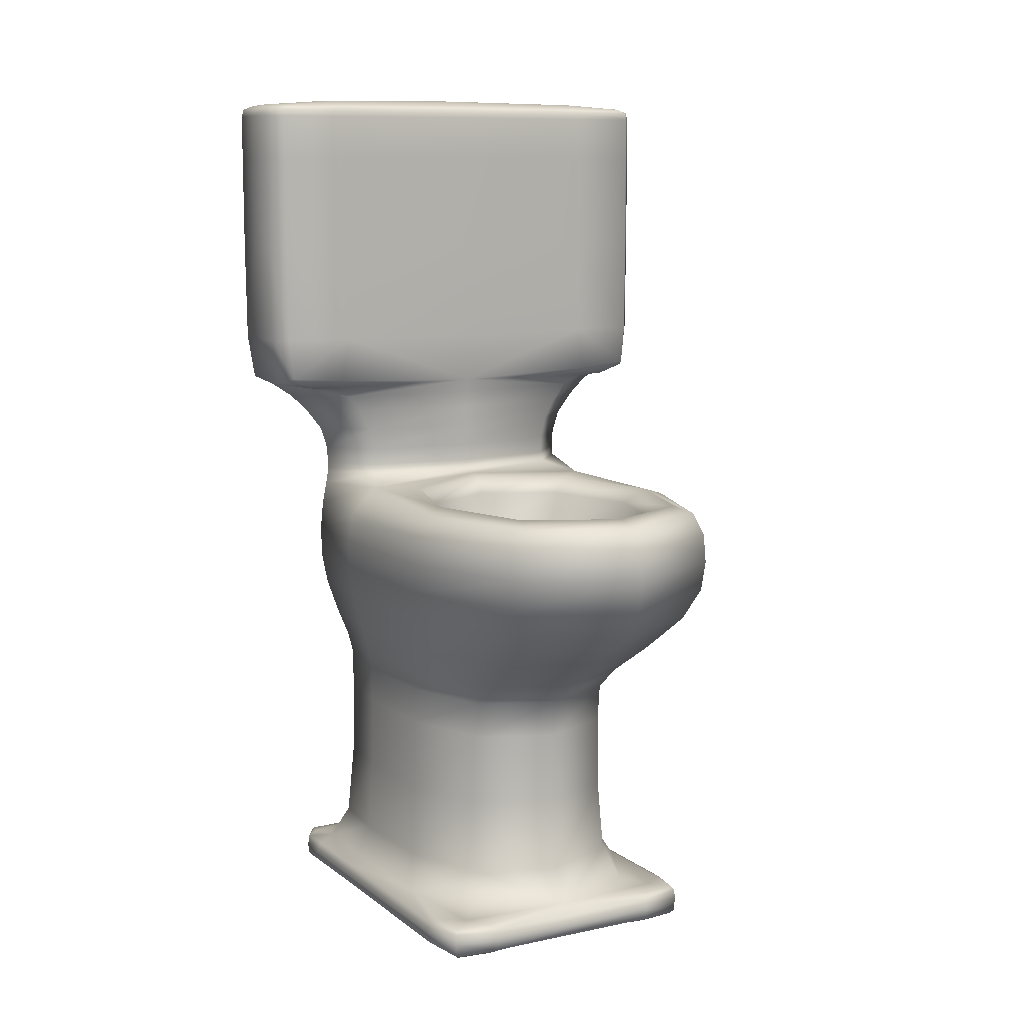
<metadata>
{"format":"obj","ext":"obj","renderer":"f3d","projection":"perspective","resolution":1024,"background":"white","views":[{"elev":9.8,"azim":-29.0,"up":"+Y"}]}
</metadata>
<code>
o Plane
v -0.2947 0 0.3109
v 0.2947 0 0.3109
v -0.2947 0 -0.9603
v 0.2947 0 -0.9603
v -0.3577 1.097 -0.9439
v -0.3577 1.025 0.3618
v 0.3577 1.025 0.3618
v 0.3577 1.097 -0.9439
v -0.3753 0.3425 -0.9735
v 0.3753 0.3425 -0.9735
v 0.3753 0.3282 0.3962
v -0.3753 0.3282 0.3962
v -0.3887 0 -0.5162
v 0.5675 0.331 -0.5162
v -0.5365 1.04 -0.5145
v -0.6076 2.238 -0.3022
v -0.5718 1.324 -0.4785
v 0.5744 1.324 -0.4785
v 0.7299 1.666 -0.3301
v -0.7198 1.666 -0.3301
v 0.6076 2.238 -0.3022
v -0.5051 2.219 -0.9061
v -0.4828 2.213 1.041
v 0.5051 2.219 -0.9061
v 0.4828 2.213 1.041
v -0.4586 1.663 0.9208
v -0.4807 1.677 -0.9263
v 0.4807 1.677 -0.9263
v 0.5093 1.663 0.9208
v -0.3821 1.381 -0.9405
v 0.3821 1.381 -0.9405
v 0.3884 1.309 0.4705
v -0.3757 1.309 0.4705
v -0.6846 0.02604 -0.568
v 0.6846 0.1302 -0.568
v 0.3887 0 -0.5162
v 0.5365 1.04 -0.5145
v -0.5675 0.331 -0.5162
v 0.6846 0.02604 -0.568
v -0.6846 0.1302 -0.568
v 0.5329 2.515 -0.5064
v 0.5329 2.515 -0.9031
v -0.5329 2.515 -0.9031
v -0.5329 2.515 -0.5064
v -0.3696 2.166 -0.09421
v -0.3696 2.166 0.8373
v 0.3696 2.166 0.8373
v 0.3696 2.166 -0.09421
v -0.2424 1.834 -0.005941
v -0.2424 1.834 0.6362
v 0.2424 1.834 0.6362
v 0.2424 1.834 -0.005941
v 0.5083 1.975 -0.9184
v 0.5276 1.975 1.087
v -0.5083 1.975 -0.9184
v -0.5149 1.975 1.087
v 0.7788 1.975 -0.2658
v -0.7763 1.975 -0.2658
v 0.6528 2.697 -0.5064
v -0.6528 2.697 -0.5064
v -0.6528 2.697 -0.9031
v 0.6528 2.697 -0.9031
v -0.504 2.327 -0.9031
v 0.504 2.327 -0.9031
v 0.504 2.327 -0.5064
v -0.504 2.327 -0.5064
v -0.6883 0.02604 -1.063
v -0.4402 0.02604 -1.152
v -0.5405 0 -1.083
v -0.4402 0.02604 0.7192
v -0.6883 0.02604 0.4593
v -0.5405 0 0.5829
v 0.6883 0.02604 0.4593
v 0.4402 0.02604 0.7192
v 0.5405 0 0.5829
v 0.4402 0.02604 -1.152
v 0.6883 0.02604 -1.063
v 0.5405 0 -1.083
v 0.6883 0.1302 -1.063
v 0.4402 0.1302 -1.152
v 0.5405 0.1562 -1.083
v -0.6883 0.1302 0.4593
v -0.4402 0.1302 0.7192
v -0.5405 0.1562 0.5829
v -0.4402 0.1302 -1.152
v -0.6883 0.1302 -1.063
v -0.5405 0.1562 -1.083
v 0.4402 0.1302 0.7192
v 0.6883 0.1302 0.4593
v 0.5405 0.1562 0.5829
v 1.069 3.007 -0.5364
v 0.6908 3.007 -0.4177
v 0.8676 2.754 -0.4666
v 0.6908 3.007 -0.9918
v 1.069 3.007 -0.8731
v 0.8676 2.754 -0.9429
v -1.069 3.007 -0.8731
v -0.6908 3.007 -0.9918
v -0.8676 2.754 -0.9429
v -0.6908 3.007 -0.4177
v -1.069 3.007 -0.5364
v -0.8676 2.754 -0.4666
v 1.077 3.938 -0.5416
v 0.6907 3.938 -0.419
v 0.6907 3.938 -0.9905
v 1.077 3.938 -0.8679
v -1.077 3.938 -0.8679
v -0.6907 3.938 -0.9905
v -0.6907 3.938 -0.419
v -1.077 3.938 -0.5416
v 1.068 4.179 -0.5429
v 0.6894 4.218 -0.5429
v 0.6894 4.179 -0.4281
v 1.068 4.179 -0.8666
v 0.6894 4.179 -0.9814
v 0.6894 4.218 -0.8666
v -0.6894 4.179 -0.9814
v -1.068 4.179 -0.8666
v -0.6894 4.218 -0.8666
v -1.068 4.179 -0.5429
v -0.6894 4.179 -0.4281
v -0.6894 4.218 -0.5429
v 0.431 1.515 -0.9335
v -0 0 0.3654
v -0.682 2.215 0.4426
v 0 0 -0.9708
v -0.431 1.515 -0.9335
v 0 1.025 0.5156
v 0.7119 2.221 -0.6905
v 0 1.108 -0.986
v -0.3599 0.7162 -0.9476
v 0.3599 0.6733 0.3661
v 0.3599 0.7162 -0.9476
v -0.3599 0.6733 0.3661
v 0.5041 1.831 -0.9222
v 0.02919 1.663 1.141
v 0 0.3282 0.5483
v 0 0.3446 -1.017
v 0 1.679 -0.983
v 0.514 2.112 1.088
v -0.6803 1.663 0.3237
v 0.6933 1.672 -0.7384
v -0 2.213 1.259
v -0.4131 1.472 0.6899
v 0.3615 1.204 0.3754
v 0 2.219 -0.9782
v 0.3607 1.286 -0.9435
v -0.3607 1.286 -0.9435
v -0.3599 1.204 0.3754
v -0.5071 2.113 -0.9121
v -0.4951 1.829 1.046
v 0.5494 1.352 -0.7928
v -0.5454 1.311 0.01848
v 0 1.392 -0.9854
v 0.007298 1.309 0.6372
v 0.4496 1.472 0.6899
v -0.7053 0.07811 -0.5862
v -0.6433 1.48 -0.406
v -0.5436 0.3285 -0.01873
v 0.3729 0 -0.02931
v 0.5142 1.027 -0.05532
v 0.5436 0.3368 -0.8346
v -0.3729 0 -0.8335
v -0.3729 0 -0.02931
v -0.5142 1.027 -0.05532
v 0.5436 0.3285 -0.01873
v 0.3729 0 -0.8335
v 0.5142 1.068 -0.8061
v -0.5436 0.3368 -0.8346
v -0.5142 1.068 -0.8061
v -0.7119 2.221 -0.6905
v -0.5491 1.352 -0.7928
v 0.553 1.311 0.01848
v 0.7108 1.663 0.3237
v -0.6921 1.672 -0.7384
v 0.682 2.215 0.4426
v 0.6058 0.003254 -0.5281
v -0.6282 0.1748 -0.5281
v 0.7053 0.07811 -0.5862
v 0.5404 0.6819 -0.5147
v -0.5409 1.221 -0.51
v 0 2.262 -0.3722
v 0.7602 2.114 -0.2494
v -0.7599 2.114 -0.2494
v 0.6506 1.48 -0.406
v -0.6058 0.003254 -0.5281
v 0.6282 0.1748 -0.5281
v -0.5404 0.6819 -0.5147
v 0.5413 1.221 -0.51
v 0 0 -0.5149
v 0.7327 2.515 -0.7048
v 0 2.515 -0.9774
v -0.7327 2.515 -0.7048
v -0 2.515 -0.4321
v -0.5076 2.41 -0.9031
v 0.5042 2.277 -0.9034
v 0.5149 2.28 -0.4908
v -0.5076 2.41 -0.5064
v -0.5912 2.618 -0.5064
v 0.5912 2.618 -0.9031
v -0.5082 2.166 0.3716
v 0 2.166 1.012
v 0.5082 2.166 0.3716
v 0 2.166 -0.2689
v 0.4272 2.243 0.9434
v -0.4272 2.243 0.9434
v -0.44 2.246 -0.1157
v 0.44 2.246 -0.1157
v -0.2933 1.803 0.3118
v -0 1.803 0.702
v 0.2933 1.803 0.3118
v 0 1.803 -0.07834
v 0.3206 1.982 -0.08416
v 0.3206 1.982 0.7512
v -0.3206 1.982 0.7512
v -0.3206 1.982 -0.08416
v 0.5071 2.113 -0.9121
v 0.5316 1.829 1.046
v -0.5041 1.831 -0.9222
v -0.5124 2.112 1.088
v 0.7706 1.829 -0.2885
v -0.7633 1.829 -0.2885
v 0.7376 1.975 -0.7111
v -0.7449 1.975 0.4421
v 0.7525 1.975 0.4421
v -0.7373 1.975 -0.7111
v 0 1.975 -0.9813
v 0.007298 1.975 1.325
v 0.5912 2.618 -0.5064
v -0.5912 2.618 -0.9031
v 0.8997 2.698 -0.7048
v -0.8997 2.698 -0.7048
v 0 2.698 -0.9774
v -0 2.698 -0.4321
v -0.5042 2.277 -0.9034
v 0.5076 2.41 -0.9031
v 0.5076 2.41 -0.5064
v -0.5149 2.28 -0.4908
v 0 2.327 -0.4321
v -0.693 2.327 -0.7048
v 0.693 2.327 -0.7048
v 0 2.327 -0.9774
v -0.6482 0.003254 -1.067
v -0.6476 0.02604 -1.131
v -0.463 0.003254 -1.125
v -0.463 0.003254 0.6816
v -0.6476 0.02604 0.6765
v -0.6482 0.003254 0.5071
v 0.6482 0.003254 0.5071
v 0.6476 0.02604 0.6765
v 0.463 0.003254 0.6816
v 0.463 0.003254 -1.125
v 0.6476 0.02604 -1.131
v 0.6482 0.003254 -1.067
v 0.6482 0.153 -1.067
v 0.6476 0.1302 -1.131
v 0.463 0.153 -1.125
v -0.6482 0.153 0.5071
v -0.6476 0.1302 0.6765
v -0.463 0.153 0.6816
v -0.463 0.153 -1.125
v -0.6476 0.1302 -1.131
v -0.6482 0.153 -1.067
v 0.463 0.153 0.6816
v 0.6476 0.1302 0.6765
v 0.6482 0.153 0.5071
v 1.025 2.791 -0.5152
v 1.008 3.009 -0.448
v 0.7293 2.791 -0.4239
v 0.7293 2.791 -0.9856
v 1.008 3.009 -0.9615
v 1.025 2.791 -0.8943
v -1.025 2.791 -0.8943
v -1.008 3.009 -0.9615
v -0.7293 2.791 -0.9856
v -0.7293 2.791 -0.4239
v -1.008 3.009 -0.448
v -1.025 2.791 -0.5152
v 1.007 4.178 -0.4563
v 1.007 4.2 -0.5445
v 0.6878 4.2 -0.4563
v 1.007 4.2 -0.865
v 1.007 4.178 -0.9532
v 0.6878 4.2 -0.9532
v -0.6878 4.2 -0.9532
v -1.007 4.178 -0.9532
v -1.007 4.2 -0.865
v -1.007 4.2 -0.5445
v -1.007 4.178 -0.4563
v -0.6878 4.2 -0.4563
v 0.6974 0.07811 -1.063
v 0.4398 0.07811 -1.161
v -0.6974 0.07811 0.4462
v -0.4398 0.07811 0.7279
v -0.6974 0.07811 -1.063
v -0.4398 0.07811 -1.161
v 0.6974 0.07811 0.4462
v 0.4398 0.07811 0.7279
v -0.6907 3.476 -0.4189
v -1.011 3.938 -0.4519
v -1.076 3.476 -0.541
v -1.011 3.938 -0.9576
v -0.6907 3.476 -0.9907
v -1.076 3.476 -0.8686
v 0.6907 3.476 -0.9907
v 1.011 3.938 -0.9576
v 1.076 3.476 -0.8686
v 1.011 3.938 -0.4519
v 0.6907 3.476 -0.4189
v 1.076 3.476 -0.541
v 1.075 4.18 -0.7048
v 0.6904 4.225 -0.7048
v 0 4.18 -0.9882
v 0 4.225 -0.8676
v -1.075 4.18 -0.7048
v -0.6904 4.225 -0.7048
v 0 4.18 -0.4213
v 0 4.225 -0.5419
v 0.6906 4.141 -0.9894
v 1.076 4.141 -0.8677
v 0.6906 4.141 -0.4202
v 1.076 4.141 -0.5418
v -1.076 4.141 -0.5418
v -0.6906 4.141 -0.4202
v -1.076 4.141 -0.8677
v -0.6906 4.141 -0.9894
v -0.4177 0 -1.029
v -0.6864 0.02604 -0.9085
v 0.4177 0 -1.029
v -0 0.02604 -1.152
v 0 0.1302 -1.152
v -0.6864 0.1302 -0.9085
v -0.4177 0 0.4618
v 0.4177 0 0.4618
v 0 0.02604 0.7193
v 0 0.1302 0.7193
v -0.6864 0.02604 -0.01938
v -0.6864 0.1302 -0.01938
v 0.6864 0.02604 -0.01938
v 0.6864 0.1302 -0.01938
v 0.6864 0.02604 -0.9085
v 0.6864 0.1302 -0.9085
v 0.4318 0.1795 -1.032
v -0.4318 0.1795 -1.032
v 0.4318 0.1777 0.4773
v -0.4318 0.1777 0.4773
v 1.074 3.005 -0.7048
v 1.086 3.938 -0.7048
v -0.7236 2.74 -0.4976
v 0.7236 2.74 -0.4976
v 0 3.005 -0.4099
v 0.7236 2.74 -0.9119
v 0 3.938 -0.4102
v -0 3.005 -0.9996
v -0 3.938 -0.9993
v -0.7236 2.74 -0.9119
v -1.074 3.005 -0.7048
v -1.086 3.938 -0.7048
v -0 0 -0.8151
v 0 0.7226 -0.9899
v 0 0.6733 0.5197
v 0 1.521 -0.9842
v 0.5186 1.253 -0.8044
v 0 0.07811 -1.168
v -0.5178 0.6744 -0.05074
v 1.084 3.475 -0.7048
v -0 0.1662 0.644
v 0.7047 0.07811 -0.04926
v 0.000912 2.112 1.32
v 0.02098 1.472 0.8827
v -0.7047 0.07811 -0.04926
v -0.7047 0.07811 -0.9125
v -0 0.07811 0.7345
v -0.6154 0.1694 0.09244
v 0 2.113 -0.9797
v 0.6311 1.473 0.1673
v -0.7311 2.113 -0.695
v 0.736 2.113 0.4553
v 0.6202 1.498 -0.7661
v -0.735 2.113 0.4553
v 0.5178 0.6744 -0.05074
v 0.000912 1.204 0.5308
v -0 1.299 -0.9859
v 0.7312 2.113 -0.695
v 0.6154 0.1694 0.09244
v 0 2.243 1.139
v 0 0.001775 0.6316
v -0.6193 1.498 -0.7661
v -0.5181 1.206 -0.04609
v 0.5178 0.699 -0.8097
v 0.6001 0.002343 0.0904
v -0.6154 0.1701 -0.9127
v 0.7047 0.07811 -0.9125
v -0.6001 0.002343 0.0904
v 0 2.41 -0.9774
v -0.5185 1.253 -0.8044
v 0.6001 0.002343 -0.9123
v 0.6154 0.1701 -0.9127
v -0.6092 1.473 0.1673
v -0 0.001775 -1.091
v 0 0.1673 -1.094
v -0.5178 0.699 -0.8097
v 0.519 1.206 -0.04609
v 0 0 -0.04902
v 1.001 2.764 -0.7048
v 0.698 2.41 -0.7048
v -0.698 2.41 -0.7048
v -0 2.41 -0.4321
v 1.085 4.141 -0.7048
v -1.001 2.764 -0.7048
v -1.084 3.475 -0.7048
v -0 3.475 -0.4102
v 0 4.141 -0.4116
v 0 2.764 -0.4208
v -0 3.475 -0.9993
v -0 2.764 -0.9887
v 0 4.141 -0.9979
v -1.085 4.141 -0.7048
v 0 4.234 -0.7048
v 0.4407 1.979 0.3332
v -0.5906 2.243 0.4179
v 0 2.248 -0.3014
v 0.5906 2.243 0.4179
v 0 1.737 0.3049
v -0.4407 1.979 0.3332
v 0 1.979 -0.2413
v -0 1.979 0.9077
v 0.7299 1.83 -0.7229
v -0.7266 1.829 0.4088
v 0.7485 1.829 0.4088
v -0.729 1.83 -0.7229
v 0 1.831 -0.9822
v 0.02098 1.829 1.281
v 0.8132 2.618 -0.7048
v -0.8132 2.618 -0.7048
v 0 2.618 -0.9774
v 0 2.618 -0.4321
v 0 2.282 -0.423
v -0.696 2.277 -0.7017
v 0.696 2.277 -0.7017
v 0 2.277 -0.9775
v -0.6321 0.004882 -1.123
v -0.6321 0.004882 0.6653
v 0.6321 0.004882 0.6653
v 0.6321 0.004882 -1.123
v 0.6321 0.1513 -1.123
v -0.6321 0.1513 0.6653
v -0.6321 0.1513 -1.123
v 0.6321 0.1513 0.6653
v 0.9883 2.812 -0.4456
v 0.9883 2.812 -0.9639
v -0.9883 2.812 -0.9639
v -0.9883 2.812 -0.4456
v 0.9783 4.192 -0.4684
v 0.9783 4.192 -0.9411
v -0.9783 4.192 -0.9411
v -0.9783 4.192 -0.4684
v 0.6496 0.07811 -1.133
v -0.6496 0.07811 0.677
v -0.6496 0.07811 -1.133
v 0.6496 0.07811 0.677
v -1.011 3.476 -0.4514
v -1.011 3.476 -0.9581
v 1.011 3.476 -0.9581
v 1.011 3.476 -0.4514
v 1.01 4.203 -0.7048
v 0 4.203 -0.9565
v -1.01 4.203 -0.7048
v 0 4.203 -0.453
v 1.011 4.141 -0.957
v 1.011 4.141 -0.4525
v -1.011 4.141 -0.4525
v -1.011 4.141 -0.957
v -0.6001 0.002343 -0.9123
f 13 163 359 190
f 163 3 126 359
f 359 126 4 167
f 190 359 167 36
f 10 138 360 133
f 138 9 131 360
f 360 131 5 130
f 133 360 130 8
f 12 137 361 134
f 137 11 132 361
f 361 132 7 128
f 134 361 128 6
f 31 154 362 123
f 154 30 127 362
f 362 127 27 139
f 123 362 139 28
f 37 168 363 189
f 168 8 147 363
f 363 147 31 152
f 189 363 152 18
f 76 330 364 292
f 330 68 296 364
f 364 296 85 331
f 292 364 331 80
f 38 159 365 188
f 159 12 134 365
f 365 134 6 165
f 188 365 165 15
f 91 347 366 310
f 347 95 307 366
f 366 307 106 348
f 310 366 348 103
f 11 137 367 345
f 12 346 367 137
f 84 260 367 346
f 83 336 367 260
f 88 264 367 336
f 90 345 367 264
f 39 179 368 339
f 179 35 340 368
f 368 340 89 297
f 339 368 297 73
f 56 228 369 220
f 228 54 140 369
f 369 140 25 143
f 220 369 143 23
f 33 155 370 144
f 155 32 156 370
f 370 156 29 136
f 144 370 136 26
f 34 337 371 157
f 337 71 293 371
f 371 293 82 338
f 157 371 338 40
f 67 328 372 295
f 328 34 157 372
f 372 157 40 332
f 295 372 332 86
f 70 335 373 294
f 335 74 298 373
f 373 298 88 336
f 294 373 336 83
f 38 178 374 159
f 40 338 374 178
f 82 258 374 338
f 84 346 374 258
f 12 159 374 346
f 53 227 375 217
f 227 55 150 375
f 375 150 22 146
f 217 375 146 24
f 32 173 376 156
f 173 18 185 376
f 376 185 19 174
f 156 376 174 29
f 55 226 377 150
f 226 58 184 377
f 377 184 16 171
f 150 377 171 22
f 54 225 378 140
f 225 57 183 378
f 378 183 21 176
f 140 378 176 25
f 18 152 379 185
f 152 31 123 379
f 379 123 28 142
f 185 379 142 19
f 58 224 380 184
f 224 56 220 380
f 380 220 23 125
f 184 380 125 16
f 11 166 381 132
f 166 14 180 381
f 381 180 37 161
f 132 381 161 7
f 6 128 382 149
f 128 7 145 382
f 382 145 32 155
f 149 382 155 33
f 8 130 383 147
f 130 5 148 383
f 383 148 30 154
f 147 383 154 31
f 57 223 384 183
f 223 53 217 384
f 384 217 24 129
f 183 384 129 21
f 14 166 385 187
f 11 345 385 166
f 90 266 385 345
f 89 340 385 266
f 35 187 385 340
f 23 143 386 206
f 143 25 205 386
f 386 205 47 202
f 206 386 202 46
f 1 124 387 333
f 2 334 387 124
f 75 251 387 334
f 74 335 387 251
f 70 246 387 335
f 72 333 387 246
f 30 172 388 127
f 172 17 158 388
f 388 158 20 175
f 127 388 175 27
f 15 165 389 181
f 165 6 149 389
f 389 149 33 153
f 181 389 153 17
f 14 162 390 180
f 162 10 133 390
f 390 133 8 168
f 180 390 168 37
f 36 177 391 160
f 39 339 391 177
f 73 249 391 339
f 75 334 391 249
f 2 160 391 334
f 9 344 392 169
f 87 263 392 344
f 86 332 392 263
f 40 178 392 332
f 38 169 392 178
f 77 291 393 341
f 291 79 342 393
f 393 342 35 179
f 341 393 179 39
f 13 164 394 186
f 1 333 394 164
f 72 248 394 333
f 71 337 394 248
f 34 186 394 337
f 64 242 395 236
f 242 63 195 395
f 395 195 43 192
f 236 395 192 42
f 5 170 396 148
f 170 15 181 396
f 396 181 17 172
f 148 396 172 30
f 4 329 397 167
f 78 254 397 329
f 77 341 397 254
f 39 177 397 341
f 36 167 397 177
f 10 162 398 343
f 14 187 398 162
f 35 342 398 187
f 79 255 398 342
f 81 343 398 255
f 17 153 399 158
f 153 33 144 399
f 399 144 26 141
f 158 399 141 20
f 4 126 400 329
f 3 327 400 126
f 69 245 400 327
f 68 330 400 245
f 76 252 400 330
f 78 329 400 252
f 9 138 401 344
f 10 343 401 138
f 81 257 401 343
f 80 331 401 257
f 85 261 401 331
f 87 344 401 261
f 9 169 402 131
f 169 38 188 402
f 402 188 15 170
f 131 402 170 5
f 7 161 403 145
f 161 37 189 403
f 403 189 18 173
f 145 403 173 32
f 1 164 404 124
f 164 13 190 404
f 404 190 36 160
f 124 404 160 2
f 59 231 405 350
f 62 352 405 231
f 96 272 405 352
f 95 347 405 272
f 91 267 405 347
f 93 350 405 267
f 65 241 406 237
f 241 64 236 406
f 406 236 42 191
f 237 406 191 41
f 63 240 407 195
f 240 66 198 407
f 407 198 44 193
f 195 407 193 43
f 66 239 408 198
f 239 65 237 408
f 408 237 41 194
f 198 408 194 44
f 103 348 409 322
f 348 106 320 409
f 409 320 114 311
f 322 409 311 111
f 61 232 410 356
f 60 349 410 232
f 102 278 410 349
f 101 357 410 278
f 97 273 410 357
f 99 356 410 273
f 97 357 411 304
f 357 101 301 411
f 411 301 110 358
f 304 411 358 107
f 100 351 412 299
f 351 92 309 412
f 412 309 104 353
f 299 412 353 109
f 109 353 413 324
f 353 104 321 413
f 413 321 113 317
f 324 413 317 121
f 60 234 414 349
f 59 350 414 234
f 93 269 414 350
f 92 351 414 269
f 100 276 414 351
f 102 349 414 276
f 94 354 415 305
f 354 98 303 415
f 415 303 108 355
f 305 415 355 105
f 62 233 416 352
f 61 356 416 233
f 99 275 416 356
f 98 354 416 275
f 94 270 416 354
f 96 352 416 270
f 105 355 417 319
f 355 108 326 417
f 417 326 117 313
f 319 417 313 115
f 107 358 418 325
f 358 110 323 418
f 418 323 120 315
f 325 418 315 118
f 116 314 419 312
f 314 119 316 419
f 419 316 122 318
f 312 419 318 112
f 47 203 420 214
f 203 48 213 420
f 420 213 52 211
f 214 420 211 51
f 16 125 421 207
f 125 23 206 421
f 421 206 46 201
f 207 421 201 45
f 21 182 422 208
f 182 16 207 422
f 422 207 45 204
f 208 422 204 48
f 25 176 423 205
f 176 21 208 423
f 423 208 48 203
f 205 423 203 47
f 52 212 424 211
f 212 49 209 424
f 424 209 50 210
f 211 424 210 51
f 45 201 425 216
f 201 46 215 425
f 425 215 50 209
f 216 425 209 49
f 48 204 426 213
f 204 45 216 426
f 426 216 49 212
f 213 426 212 52
f 46 202 427 215
f 202 47 214 427
f 427 214 51 210
f 215 427 210 50
f 19 142 428 221
f 142 28 135 428
f 428 135 53 223
f 221 428 223 57
f 20 141 429 222
f 141 26 151 429
f 429 151 56 224
f 222 429 224 58
f 29 174 430 218
f 174 19 221 430
f 430 221 57 225
f 218 430 225 54
f 27 175 431 219
f 175 20 222 431
f 431 222 58 226
f 219 431 226 55
f 28 139 432 135
f 139 27 219 432
f 432 219 55 227
f 135 432 227 53
f 26 136 433 151
f 136 29 218 433
f 433 218 54 228
f 151 433 228 56
f 41 191 434 229
f 191 42 200 434
f 434 200 62 231
f 229 434 231 59
f 43 193 435 230
f 193 44 199 435
f 435 199 60 232
f 230 435 232 61
f 42 192 436 200
f 192 43 230 436
f 436 230 61 233
f 200 436 233 62
f 44 194 437 199
f 194 41 229 437
f 437 229 59 234
f 199 437 234 60
f 16 182 438 238
f 182 21 197 438
f 438 197 65 239
f 238 438 239 66
f 22 171 439 235
f 171 16 238 439
f 439 238 66 240
f 235 439 240 63
f 21 129 440 197
f 129 24 196 440
f 440 196 64 241
f 197 440 241 65
f 24 146 441 196
f 146 22 235 441
f 441 235 63 242
f 196 441 242 64
f 67 244 442 243
f 68 245 442 244
f 69 243 442 245
f 70 247 443 246
f 71 248 443 247
f 72 246 443 248
f 73 250 444 249
f 74 251 444 250
f 75 249 444 251
f 76 253 445 252
f 77 254 445 253
f 78 252 445 254
f 79 256 446 255
f 80 257 446 256
f 81 255 446 257
f 82 259 447 258
f 83 260 447 259
f 84 258 447 260
f 85 262 448 261
f 86 263 448 262
f 87 261 448 263
f 88 265 449 264
f 89 266 449 265
f 90 264 449 266
f 91 268 450 267
f 92 269 450 268
f 93 267 450 269
f 94 271 451 270
f 95 272 451 271
f 96 270 451 272
f 97 274 452 273
f 98 275 452 274
f 99 273 452 275
f 100 277 453 276
f 101 278 453 277
f 102 276 453 278
f 111 280 454 279
f 112 281 454 280
f 113 279 454 281
f 114 283 455 282
f 115 284 455 283
f 116 282 455 284
f 117 286 456 285
f 118 287 456 286
f 119 285 456 287
f 120 289 457 288
f 121 290 457 289
f 122 288 457 290
f 79 291 458 256
f 291 77 253 458
f 458 253 76 292
f 256 458 292 80
f 82 293 459 259
f 293 71 247 459
f 459 247 70 294
f 259 459 294 83
f 67 295 460 244
f 295 86 262 460
f 460 262 85 296
f 244 460 296 68
f 73 297 461 250
f 297 89 265 461
f 461 265 88 298
f 250 461 298 74
f 100 299 462 277
f 299 109 300 462
f 462 300 110 301
f 277 462 301 101
f 108 303 463 302
f 303 98 274 463
f 463 274 97 304
f 302 463 304 107
f 94 305 464 271
f 305 105 306 464
f 464 306 106 307
f 271 464 307 95
f 104 309 465 308
f 309 92 268 465
f 465 268 91 310
f 308 465 310 103
f 111 311 466 280
f 311 114 282 466
f 466 282 116 312
f 280 466 312 112
f 115 313 467 284
f 313 117 285 467
f 467 285 119 314
f 284 467 314 116
f 118 315 468 287
f 315 120 288 468
f 468 288 122 316
f 287 468 316 119
f 121 317 469 290
f 317 113 281 469
f 469 281 112 318
f 290 469 318 122
f 105 319 470 306
f 319 115 283 470
f 470 283 114 320
f 306 470 320 106
f 113 321 471 279
f 321 104 308 471
f 471 308 103 322
f 279 471 322 111
f 120 323 472 289
f 323 110 300 472
f 472 300 109 324
f 289 472 324 121
f 107 325 473 302
f 325 118 286 473
f 473 286 117 326
f 302 473 326 108
f 3 163 474 327
f 13 186 474 163
f 34 328 474 186
f 67 243 474 328
f 69 327 474 243

</code>
